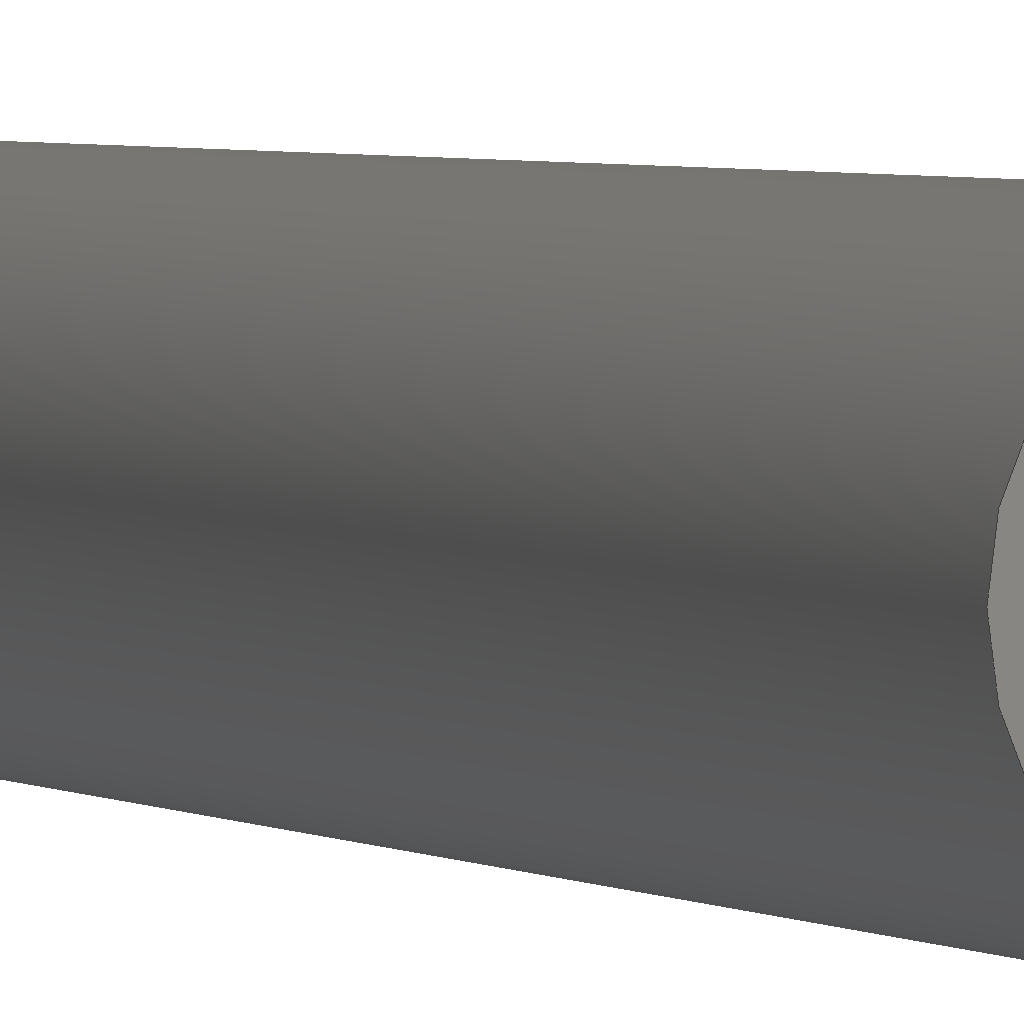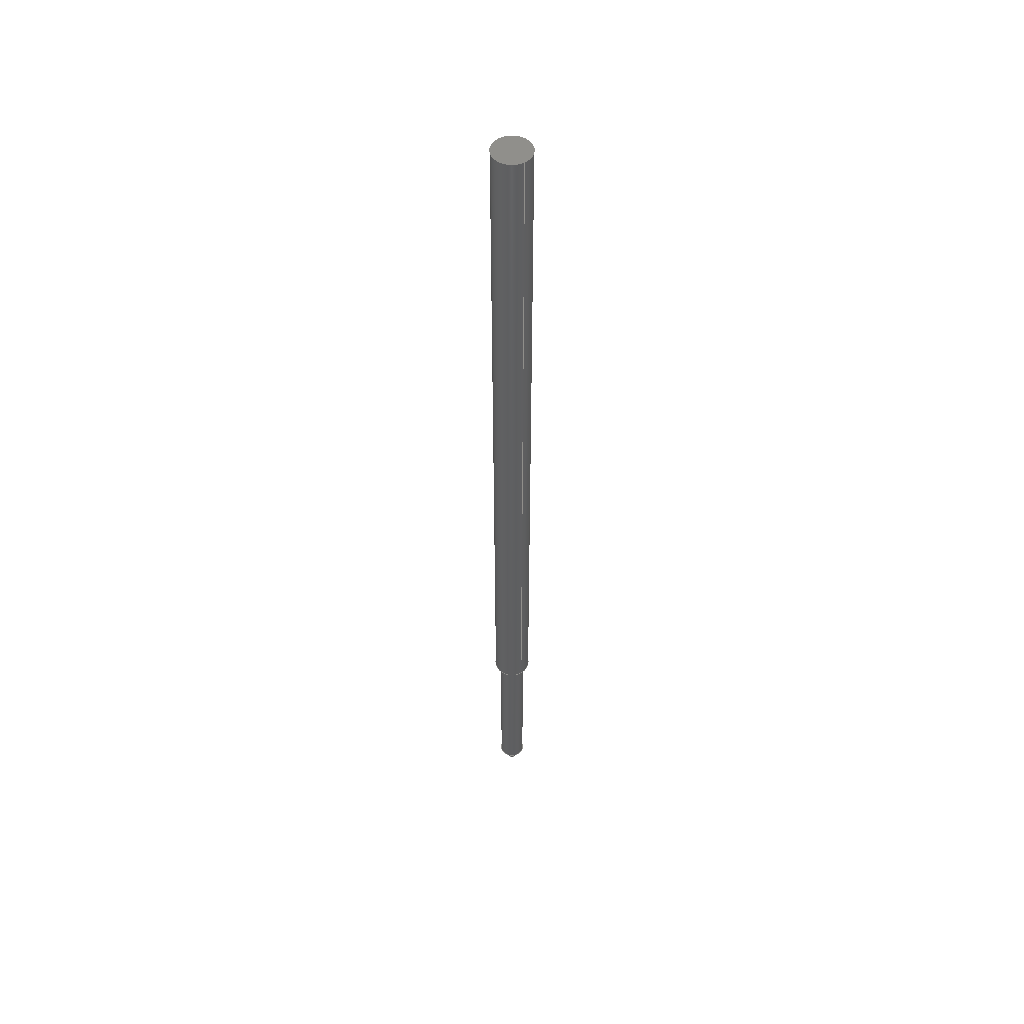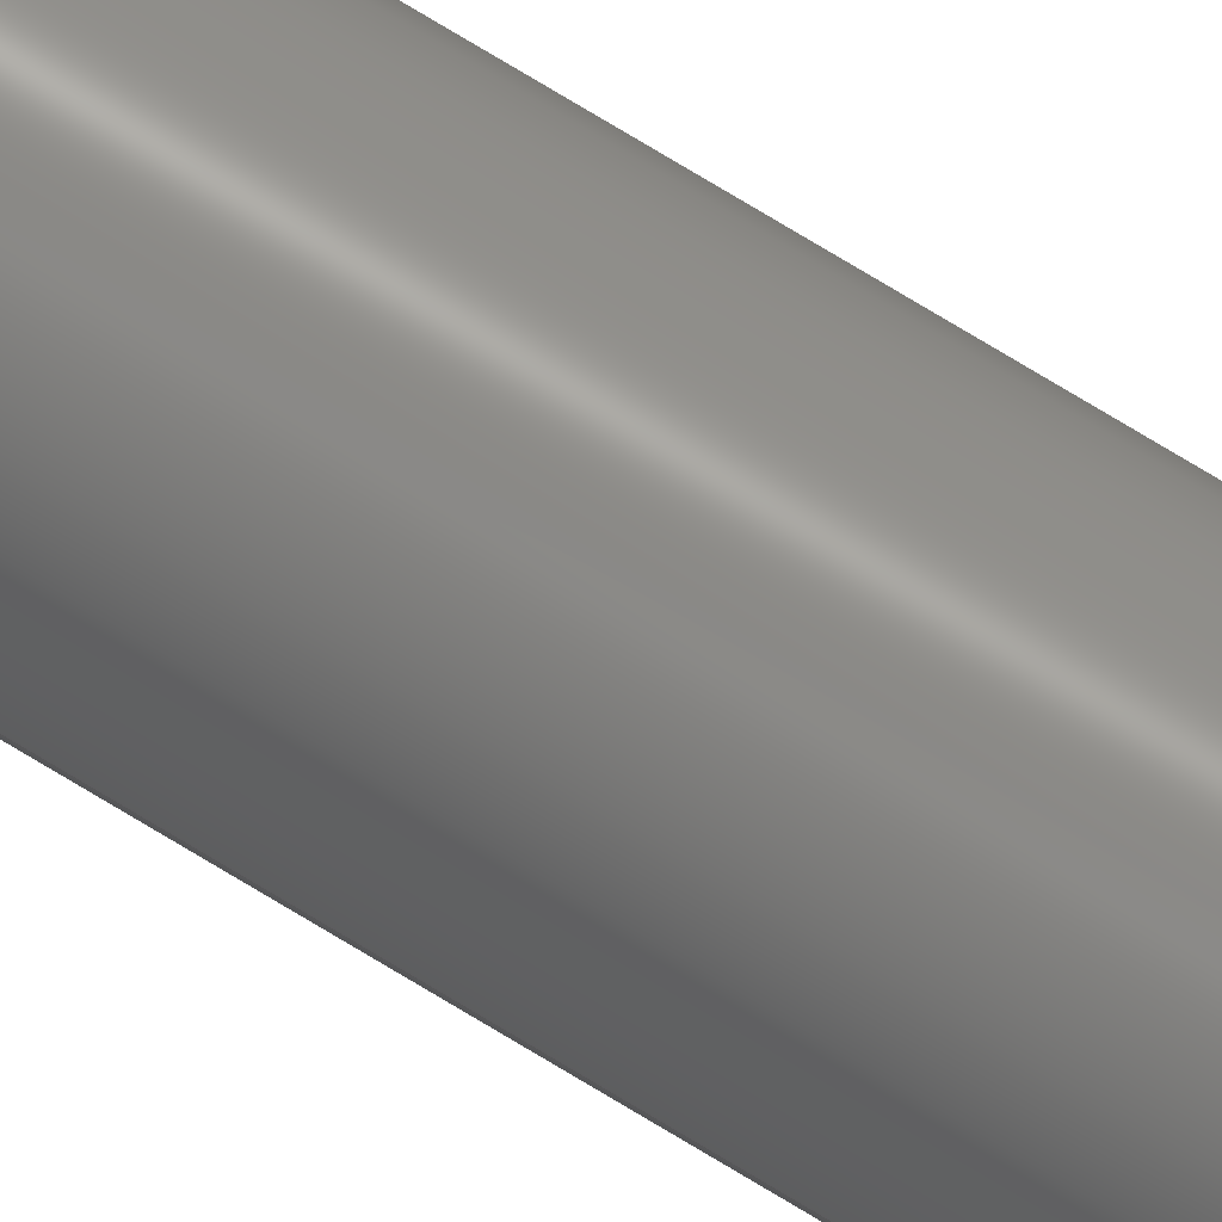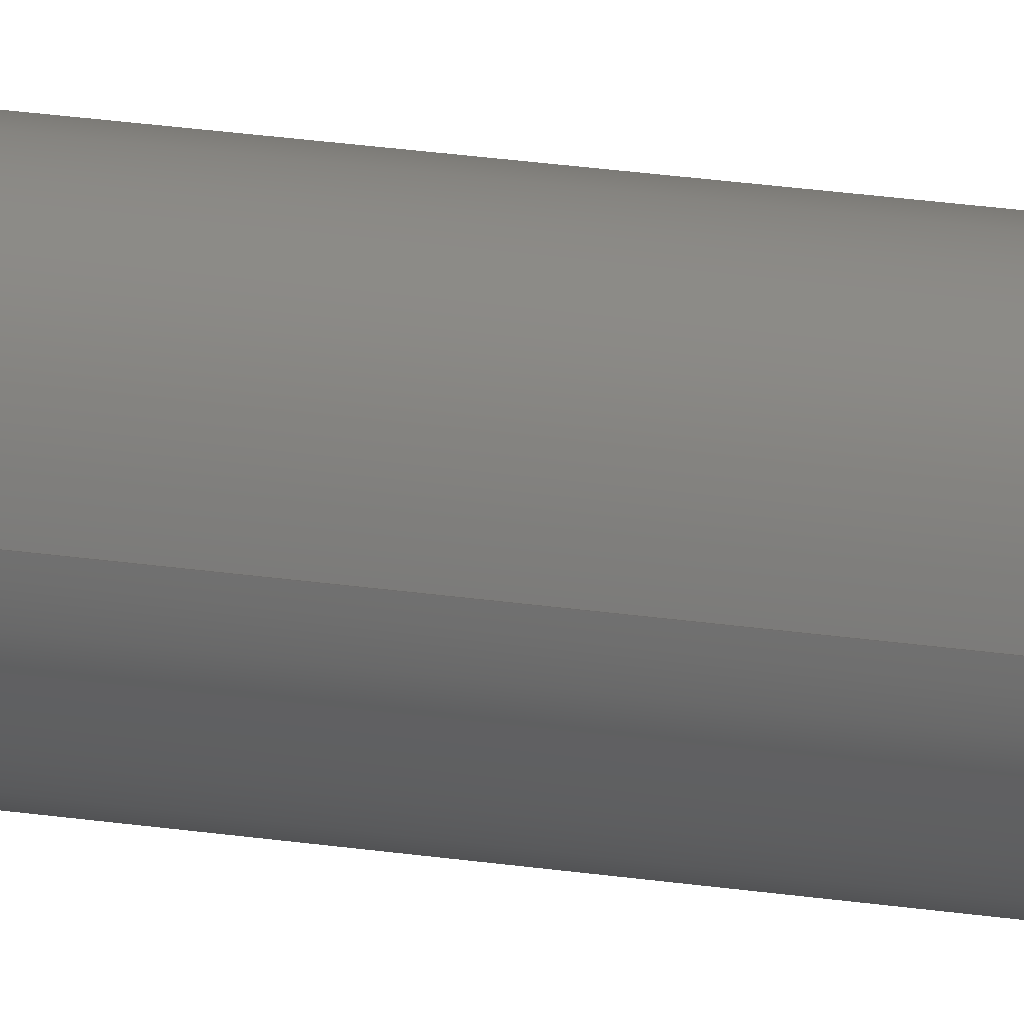
<metadata>
{"format":"step","ext":"step","renderer":"f3d","projection":"perspective","resolution":1024,"background":"white","views":[{"elev":0.9,"azim":171.6,"up":"+Y"},{"elev":50.4,"azim":-123.5,"up":"+Z"},{"elev":78.1,"azim":-59.1,"up":"+Y"},{"elev":13.4,"azim":-66.1,"up":"+Y"}]}
</metadata>
<code>
ISO-10303-21;
DATA;
#1=MECHANICAL_DESIGN_GEOMETRIC_PRESENTATION_REPRESENTATION('',(#6,#7,
#8,#9),#160);
#2=SHAPE_REPRESENTATION_RELATIONSHIP('SRR','None',#167,#3);
#3=ADVANCED_BREP_SHAPE_REPRESENTATION('',(#4),#159);
#4=MANIFOLD_SOLID_BREP('Body1',#80);
#5=FACE_BOUND('',#26,.T.);
#6=STYLED_ITEM('',(#177),#77);
#7=STYLED_ITEM('',(#177),#78);
#8=STYLED_ITEM('',(#177),#79);
#9=STYLED_ITEM('',(#176),#4);
#10=PLANE('',#100);
#11=PLANE('',#104);
#12=PLANE('',#105);
#13=CYLINDRICAL_SURFACE('',#98,0.225);
#14=CYLINDRICAL_SURFACE('',#101,0.325);
#15=FACE_OUTER_BOUND('',#21,.T.);
#16=FACE_OUTER_BOUND('',#22,.T.);
#17=FACE_OUTER_BOUND('',#23,.T.);
#18=FACE_OUTER_BOUND('',#24,.T.);
#19=FACE_OUTER_BOUND('',#25,.T.);
#20=FACE_OUTER_BOUND('',#27,.T.);
#21=EDGE_LOOP('',(#55,#56,#57,#58,#59));
#22=EDGE_LOOP('',(#60,#61,#62,#63,#64));
#23=EDGE_LOOP('',(#65));
#24=EDGE_LOOP('',(#66,#67,#68,#69));
#25=EDGE_LOOP('',(#70));
#26=EDGE_LOOP('',(#71));
#27=EDGE_LOOP('',(#72));
#28=LINE('',#140,#31);
#29=LINE('',#146,#32);
#30=LINE('',#153,#33);
#31=VECTOR('',#112,0.15);
#32=VECTOR('',#119,0.225);
#33=VECTOR('',#128,0.325);
#34=CIRCLE('',#95,0.075);
#35=CIRCLE('',#96,0.225);
#36=CIRCLE('',#97,0.225);
#37=CIRCLE('',#99,0.225);
#38=CIRCLE('',#102,0.325);
#39=CIRCLE('',#103,0.325);
#40=VERTEX_POINT('',#137);
#41=VERTEX_POINT('',#139);
#42=VERTEX_POINT('',#141);
#43=VERTEX_POINT('',#145);
#44=VERTEX_POINT('',#150);
#45=VERTEX_POINT('',#152);
#46=EDGE_CURVE('',#40,#40,#34,.T.);
#47=EDGE_CURVE('',#40,#41,#28,.T.);
#48=EDGE_CURVE('',#41,#42,#35,.T.);
#49=EDGE_CURVE('',#42,#41,#36,.T.);
#50=EDGE_CURVE('',#42,#43,#29,.T.);
#51=EDGE_CURVE('',#43,#43,#37,.T.);
#52=EDGE_CURVE('',#44,#44,#38,.T.);
#53=EDGE_CURVE('',#44,#45,#30,.T.);
#54=EDGE_CURVE('',#45,#45,#39,.T.);
#55=ORIENTED_EDGE('',*,*,#46,.T.);
#56=ORIENTED_EDGE('',*,*,#47,.T.);
#57=ORIENTED_EDGE('',*,*,#48,.T.);
#58=ORIENTED_EDGE('',*,*,#49,.T.);
#59=ORIENTED_EDGE('',*,*,#47,.F.);
#60=ORIENTED_EDGE('',*,*,#48,.F.);
#61=ORIENTED_EDGE('',*,*,#49,.F.);
#62=ORIENTED_EDGE('',*,*,#50,.T.);
#63=ORIENTED_EDGE('',*,*,#51,.F.);
#64=ORIENTED_EDGE('',*,*,#50,.F.);
#65=ORIENTED_EDGE('',*,*,#46,.F.);
#66=ORIENTED_EDGE('',*,*,#52,.F.);
#67=ORIENTED_EDGE('',*,*,#53,.T.);
#68=ORIENTED_EDGE('',*,*,#54,.F.);
#69=ORIENTED_EDGE('',*,*,#53,.F.);
#70=ORIENTED_EDGE('',*,*,#54,.T.);
#71=ORIENTED_EDGE('',*,*,#51,.T.);
#72=ORIENTED_EDGE('',*,*,#52,.T.);
#73=CONICAL_SURFACE('',#94,0.15,0.4636);
#74=ADVANCED_FACE('',(#15),#73,.T.);
#75=ADVANCED_FACE('',(#16),#13,.T.);
#76=ADVANCED_FACE('',(#17),#10,.T.);
#77=ADVANCED_FACE('',(#18),#14,.T.);
#78=ADVANCED_FACE('',(#19,#5),#11,.T.);
#79=ADVANCED_FACE('',(#20),#12,.T.);
#80=CLOSED_SHELL('',(#74,#75,#76,#77,#78,#79));
#81=DERIVED_UNIT_ELEMENT(#83,1);
#82=DERIVED_UNIT_ELEMENT(#162,-3);
#83=(
MASS_UNIT()
NAMED_UNIT(*)
SI_UNIT(.KILO.,.GRAM.)
);
#84=DERIVED_UNIT((#81,#82));
#85=MEASURE_REPRESENTATION_ITEM('density measure',
POSITIVE_RATIO_MEASURE(7850),#84);
#86=PROPERTY_DEFINITION_REPRESENTATION(#91,#88);
#87=PROPERTY_DEFINITION_REPRESENTATION(#92,#89);
#88=REPRESENTATION('material name',(#90),#159);
#89=REPRESENTATION('density',(#85),#159);
#90=DESCRIPTIVE_REPRESENTATION_ITEM('Steel','Steel');
#91=PROPERTY_DEFINITION('material property','material name',#169);
#92=PROPERTY_DEFINITION('material property','density of part',#169);
#93=AXIS2_PLACEMENT_3D('placement',#135,#106,#107);
#94=AXIS2_PLACEMENT_3D('',#136,#108,#109);
#95=AXIS2_PLACEMENT_3D('',#138,#110,#111);
#96=AXIS2_PLACEMENT_3D('',#142,#113,#114);
#97=AXIS2_PLACEMENT_3D('',#143,#115,#116);
#98=AXIS2_PLACEMENT_3D('',#144,#117,#118);
#99=AXIS2_PLACEMENT_3D('',#147,#120,#121);
#100=AXIS2_PLACEMENT_3D('',#148,#122,#123);
#101=AXIS2_PLACEMENT_3D('',#149,#124,#125);
#102=AXIS2_PLACEMENT_3D('',#151,#126,#127);
#103=AXIS2_PLACEMENT_3D('',#154,#129,#130);
#104=AXIS2_PLACEMENT_3D('',#155,#131,#132);
#105=AXIS2_PLACEMENT_3D('',#156,#133,#134);
#106=DIRECTION('axis',(0,0,1));
#107=DIRECTION('refdir',(1,0,0));
#108=DIRECTION('center_axis',(0,0,1));
#109=DIRECTION('ref_axis',(0,-1,0));
#110=DIRECTION('center_axis',(0,0,1));
#111=DIRECTION('ref_axis',(0,-1,0));
#112=DIRECTION('',(5.477e-17,0.4472,0.8944));
#113=DIRECTION('center_axis',(0,0,-1));
#114=DIRECTION('ref_axis',(0,-1,0));
#115=DIRECTION('center_axis',(0,0,-1));
#116=DIRECTION('ref_axis',(0,-1,0));
#117=DIRECTION('center_axis',(0,0,-1));
#118=DIRECTION('ref_axis',(0,1,0));
#119=DIRECTION('',(0,0,1));
#120=DIRECTION('center_axis',(0,0,1));
#121=DIRECTION('ref_axis',(0,1,0));
#122=DIRECTION('center_axis',(0,0,-1));
#123=DIRECTION('ref_axis',(0,1,0));
#124=DIRECTION('center_axis',(0,0,1));
#125=DIRECTION('ref_axis',(1,0,0));
#126=DIRECTION('center_axis',(0,0,1));
#127=DIRECTION('ref_axis',(1,0,0));
#128=DIRECTION('',(0,0,-1));
#129=DIRECTION('center_axis',(0,0,-1));
#130=DIRECTION('ref_axis',(1,0,0));
#131=DIRECTION('center_axis',(0,0,-1));
#132=DIRECTION('ref_axis',(-1,0,0));
#133=DIRECTION('center_axis',(0,0,1));
#134=DIRECTION('ref_axis',(1,0,0));
#135=CARTESIAN_POINT('',(0,0,0));
#136=CARTESIAN_POINT('Origin',(0,0,-3.35));
#137=CARTESIAN_POINT('',(-9.185e-18,0.075,-3.5));
#138=CARTESIAN_POINT('Origin',(0,0,-3.5));
#139=CARTESIAN_POINT('',(2.755e-17,0.225,-3.2));
#140=CARTESIAN_POINT('',(1.837e-17,0.15,-3.35));
#141=CARTESIAN_POINT('',(-2.755e-17,-0.225,-3.2));
#142=CARTESIAN_POINT('Origin',(0,0,-3.2));
#143=CARTESIAN_POINT('Origin',(0,0,-3.2));
#144=CARTESIAN_POINT('Origin',(0,0,-1.75));
#145=CARTESIAN_POINT('',(-2.755e-17,-0.225,0));
#146=CARTESIAN_POINT('',(-2.755e-17,-0.225,-1.75));
#147=CARTESIAN_POINT('Origin',(0,0,0));
#148=CARTESIAN_POINT('Origin',(0,0,-3.5));
#149=CARTESIAN_POINT('Origin',(0,0,6.5));
#150=CARTESIAN_POINT('',(-0.325,-3.98e-17,13));
#151=CARTESIAN_POINT('Origin',(0,0,13));
#152=CARTESIAN_POINT('',(-0.325,-3.98e-17,0));
#153=CARTESIAN_POINT('',(-0.325,-3.98e-17,6.5));
#154=CARTESIAN_POINT('Origin',(0,0,0));
#155=CARTESIAN_POINT('Origin',(0,0,0));
#156=CARTESIAN_POINT('Origin',(0,0,13));
#157=UNCERTAINTY_MEASURE_WITH_UNIT(LENGTH_MEASURE(0.01),#161,
'DISTANCE_ACCURACY_VALUE',
'Maximum model space distance between geometric entities at asserted c
onnectivities');
#158=UNCERTAINTY_MEASURE_WITH_UNIT(LENGTH_MEASURE(0.01),#161,
'DISTANCE_ACCURACY_VALUE',
'Maximum model space distance between geometric entities at asserted c
onnectivities');
#159=(
GEOMETRIC_REPRESENTATION_CONTEXT(3)
GLOBAL_UNCERTAINTY_ASSIGNED_CONTEXT((#157))
GLOBAL_UNIT_ASSIGNED_CONTEXT((#161,#163,#164))
REPRESENTATION_CONTEXT('','3D')
);
#160=(
GEOMETRIC_REPRESENTATION_CONTEXT(3)
GLOBAL_UNCERTAINTY_ASSIGNED_CONTEXT((#158))
GLOBAL_UNIT_ASSIGNED_CONTEXT((#161,#163,#164))
REPRESENTATION_CONTEXT('','3D')
);
#161=(
LENGTH_UNIT()
NAMED_UNIT(*)
SI_UNIT(.MILLI.,.METRE.)
);
#162=(
LENGTH_UNIT()
NAMED_UNIT(*)
SI_UNIT($,.METRE.)
);
#163=(
NAMED_UNIT(*)
PLANE_ANGLE_UNIT()
SI_UNIT($,.RADIAN.)
);
#164=(
NAMED_UNIT(*)
SI_UNIT($,.STERADIAN.)
SOLID_ANGLE_UNIT()
);
#165=SHAPE_DEFINITION_REPRESENTATION(#166,#167);
#166=PRODUCT_DEFINITION_SHAPE('',$,#169);
#167=SHAPE_REPRESENTATION('',(#93),#159);
#168=PRODUCT_DEFINITION_CONTEXT('part definition',#173,'design');
#169=PRODUCT_DEFINITION('0.65mm pogo pin','0.65mm pogo pin v1',#170,#168);
#170=PRODUCT_DEFINITION_FORMATION('',$,#175);
#171=PRODUCT_RELATED_PRODUCT_CATEGORY('0.65mm pogo pin v1',
'0.65mm pogo pin v1',(#175));
#172=APPLICATION_PROTOCOL_DEFINITION('international standard',
'automotive_design',2009,#173);
#173=APPLICATION_CONTEXT(
'Core Data for Automotive Mechanical Design Process');
#174=PRODUCT_CONTEXT('part definition',#173,'mechanical');
#175=PRODUCT('0.65mm pogo pin','0.65mm pogo pin v1',$,(#174));
#176=PRESENTATION_STYLE_ASSIGNMENT((#178));
#177=PRESENTATION_STYLE_ASSIGNMENT((#179));
#178=SURFACE_STYLE_USAGE(.BOTH.,#180);
#179=SURFACE_STYLE_USAGE(.BOTH.,#181);
#180=SURFACE_SIDE_STYLE('',(#182));
#181=SURFACE_SIDE_STYLE('',(#183));
#182=SURFACE_STYLE_FILL_AREA(#184);
#183=SURFACE_STYLE_FILL_AREA(#185);
#184=FILL_AREA_STYLE('Steel - Satin',(#186));
#185=FILL_AREA_STYLE('Brass - Polished',(#187));
#186=FILL_AREA_STYLE_COLOUR('Steel - Satin',#188);
#187=FILL_AREA_STYLE_COLOUR('Brass - Polished',#189);
#188=COLOUR_RGB('Steel - Satin',0.6275,0.6275,0.6275);
#189=COLOUR_RGB('Brass - Polished',0.9529,0.7961,
0.4863);
ENDSEC;
END-ISO-10303-21;

</code>
